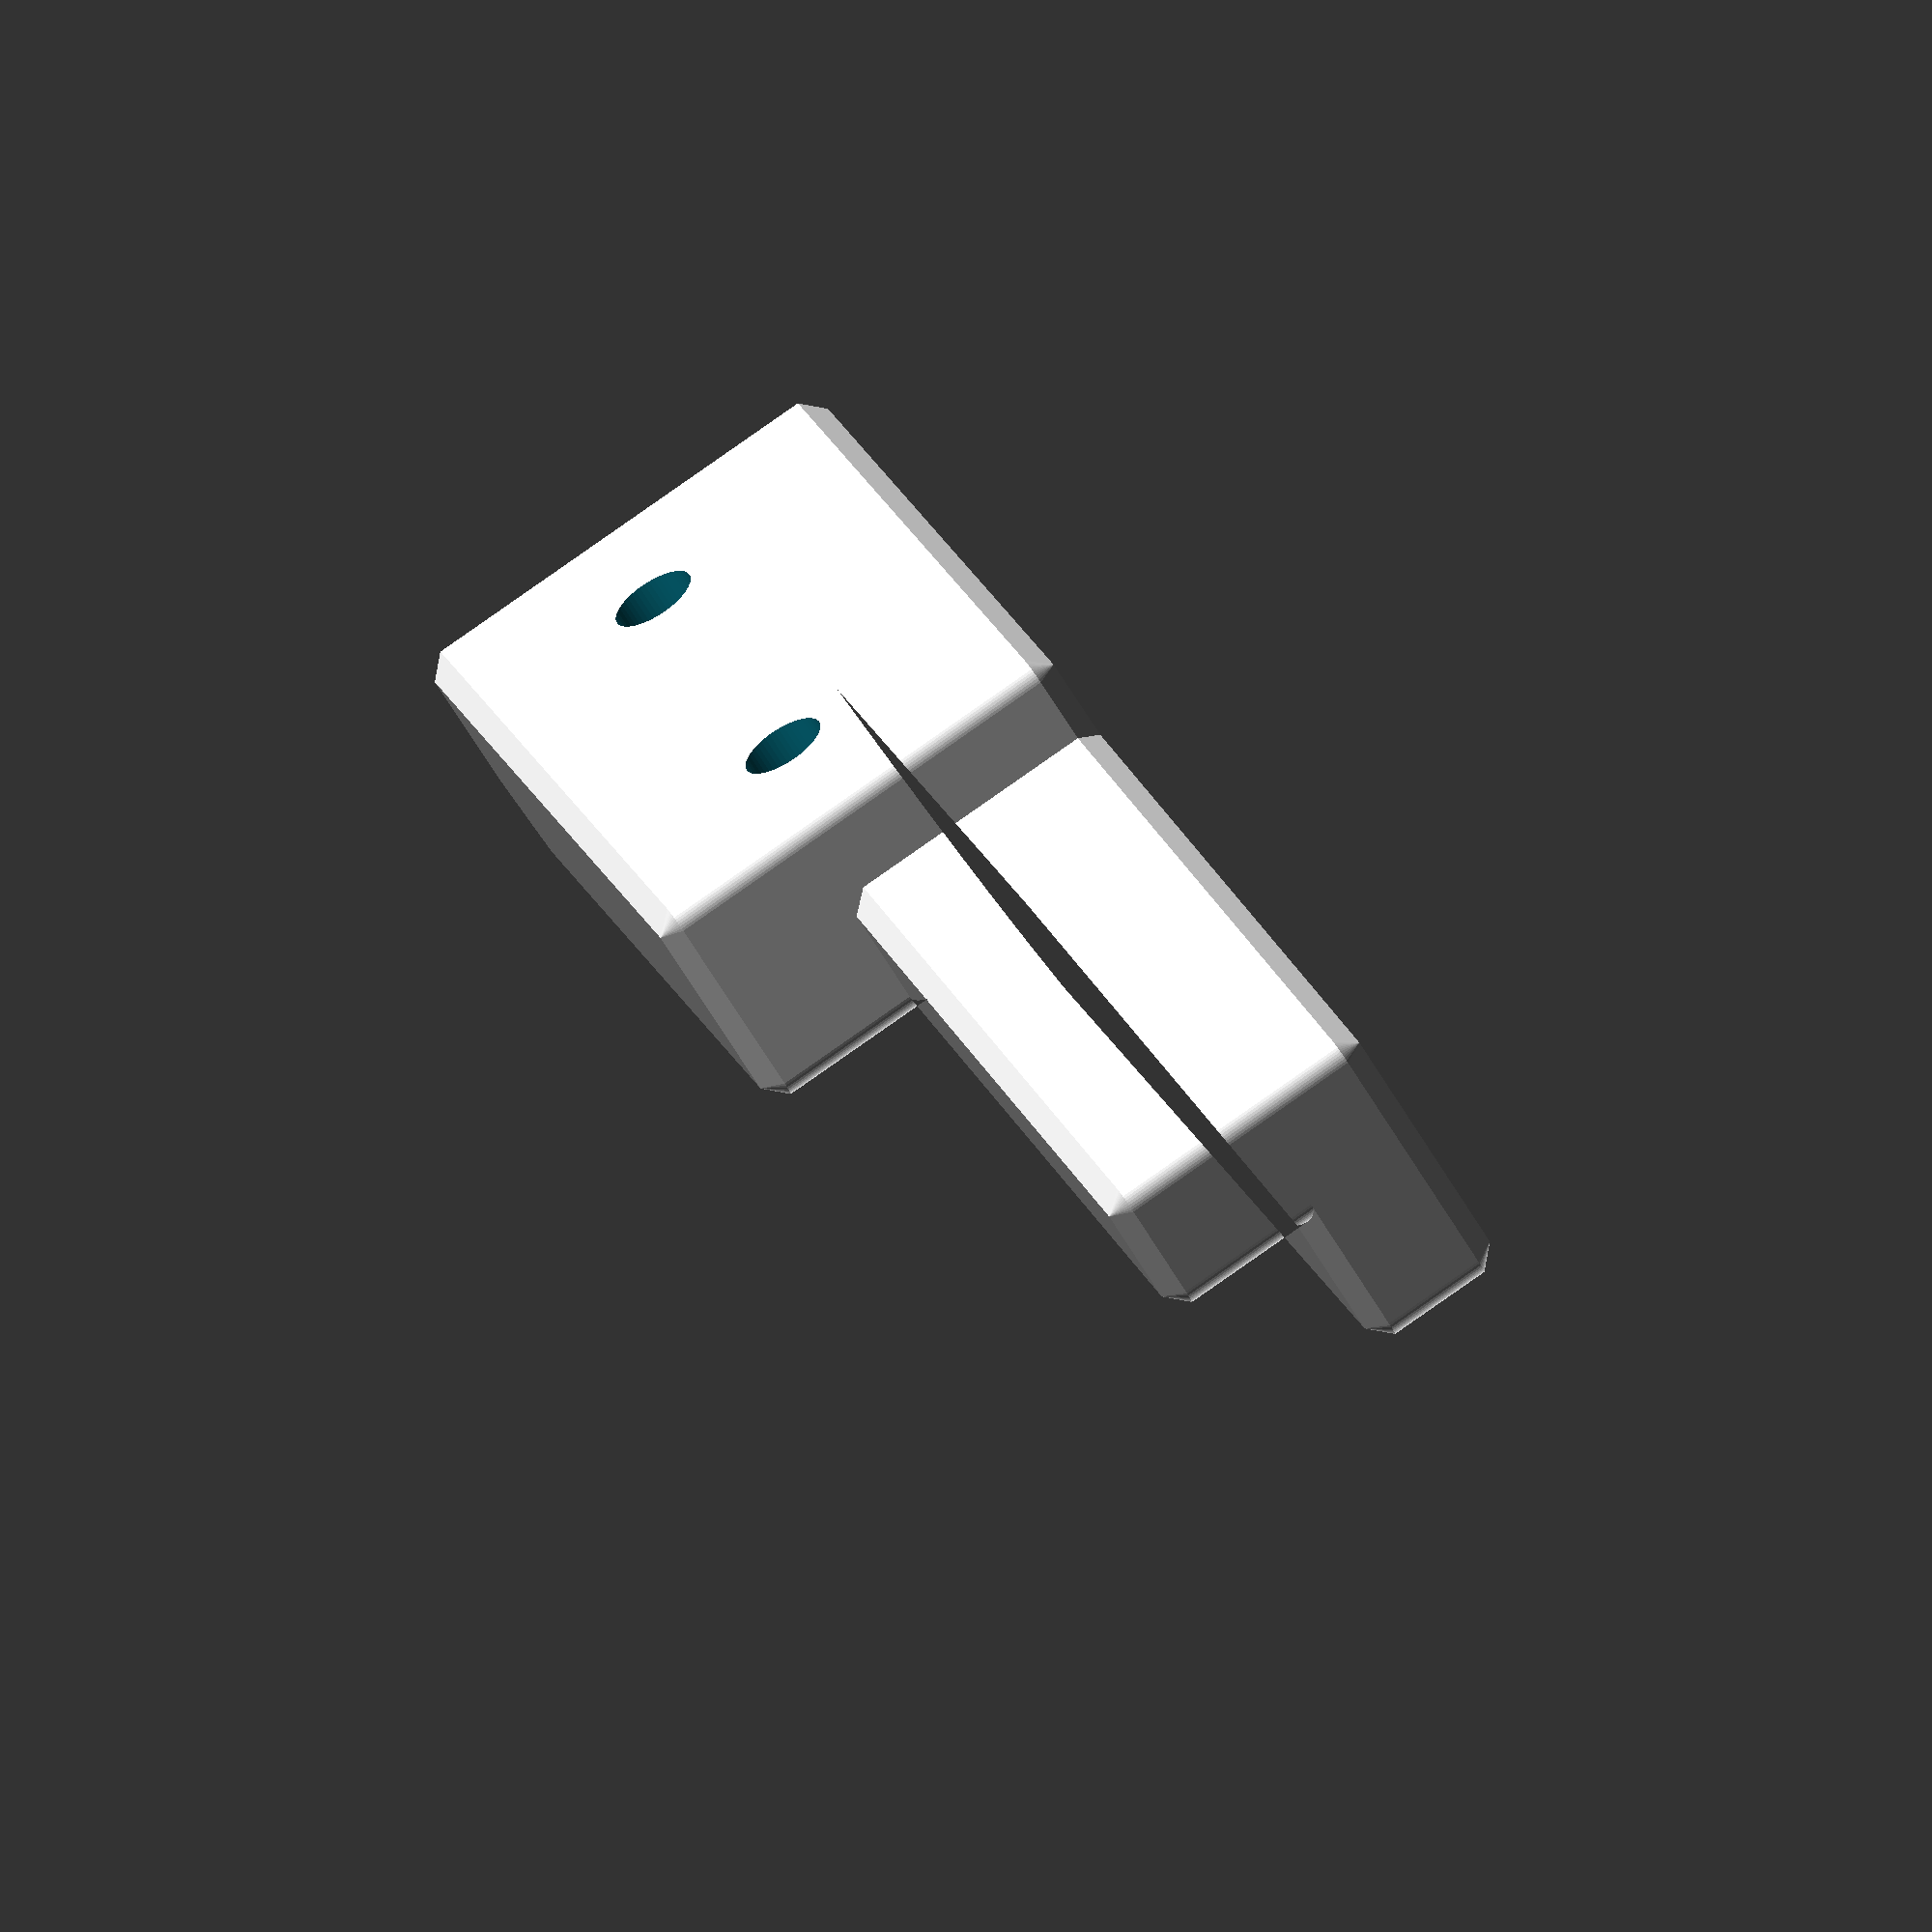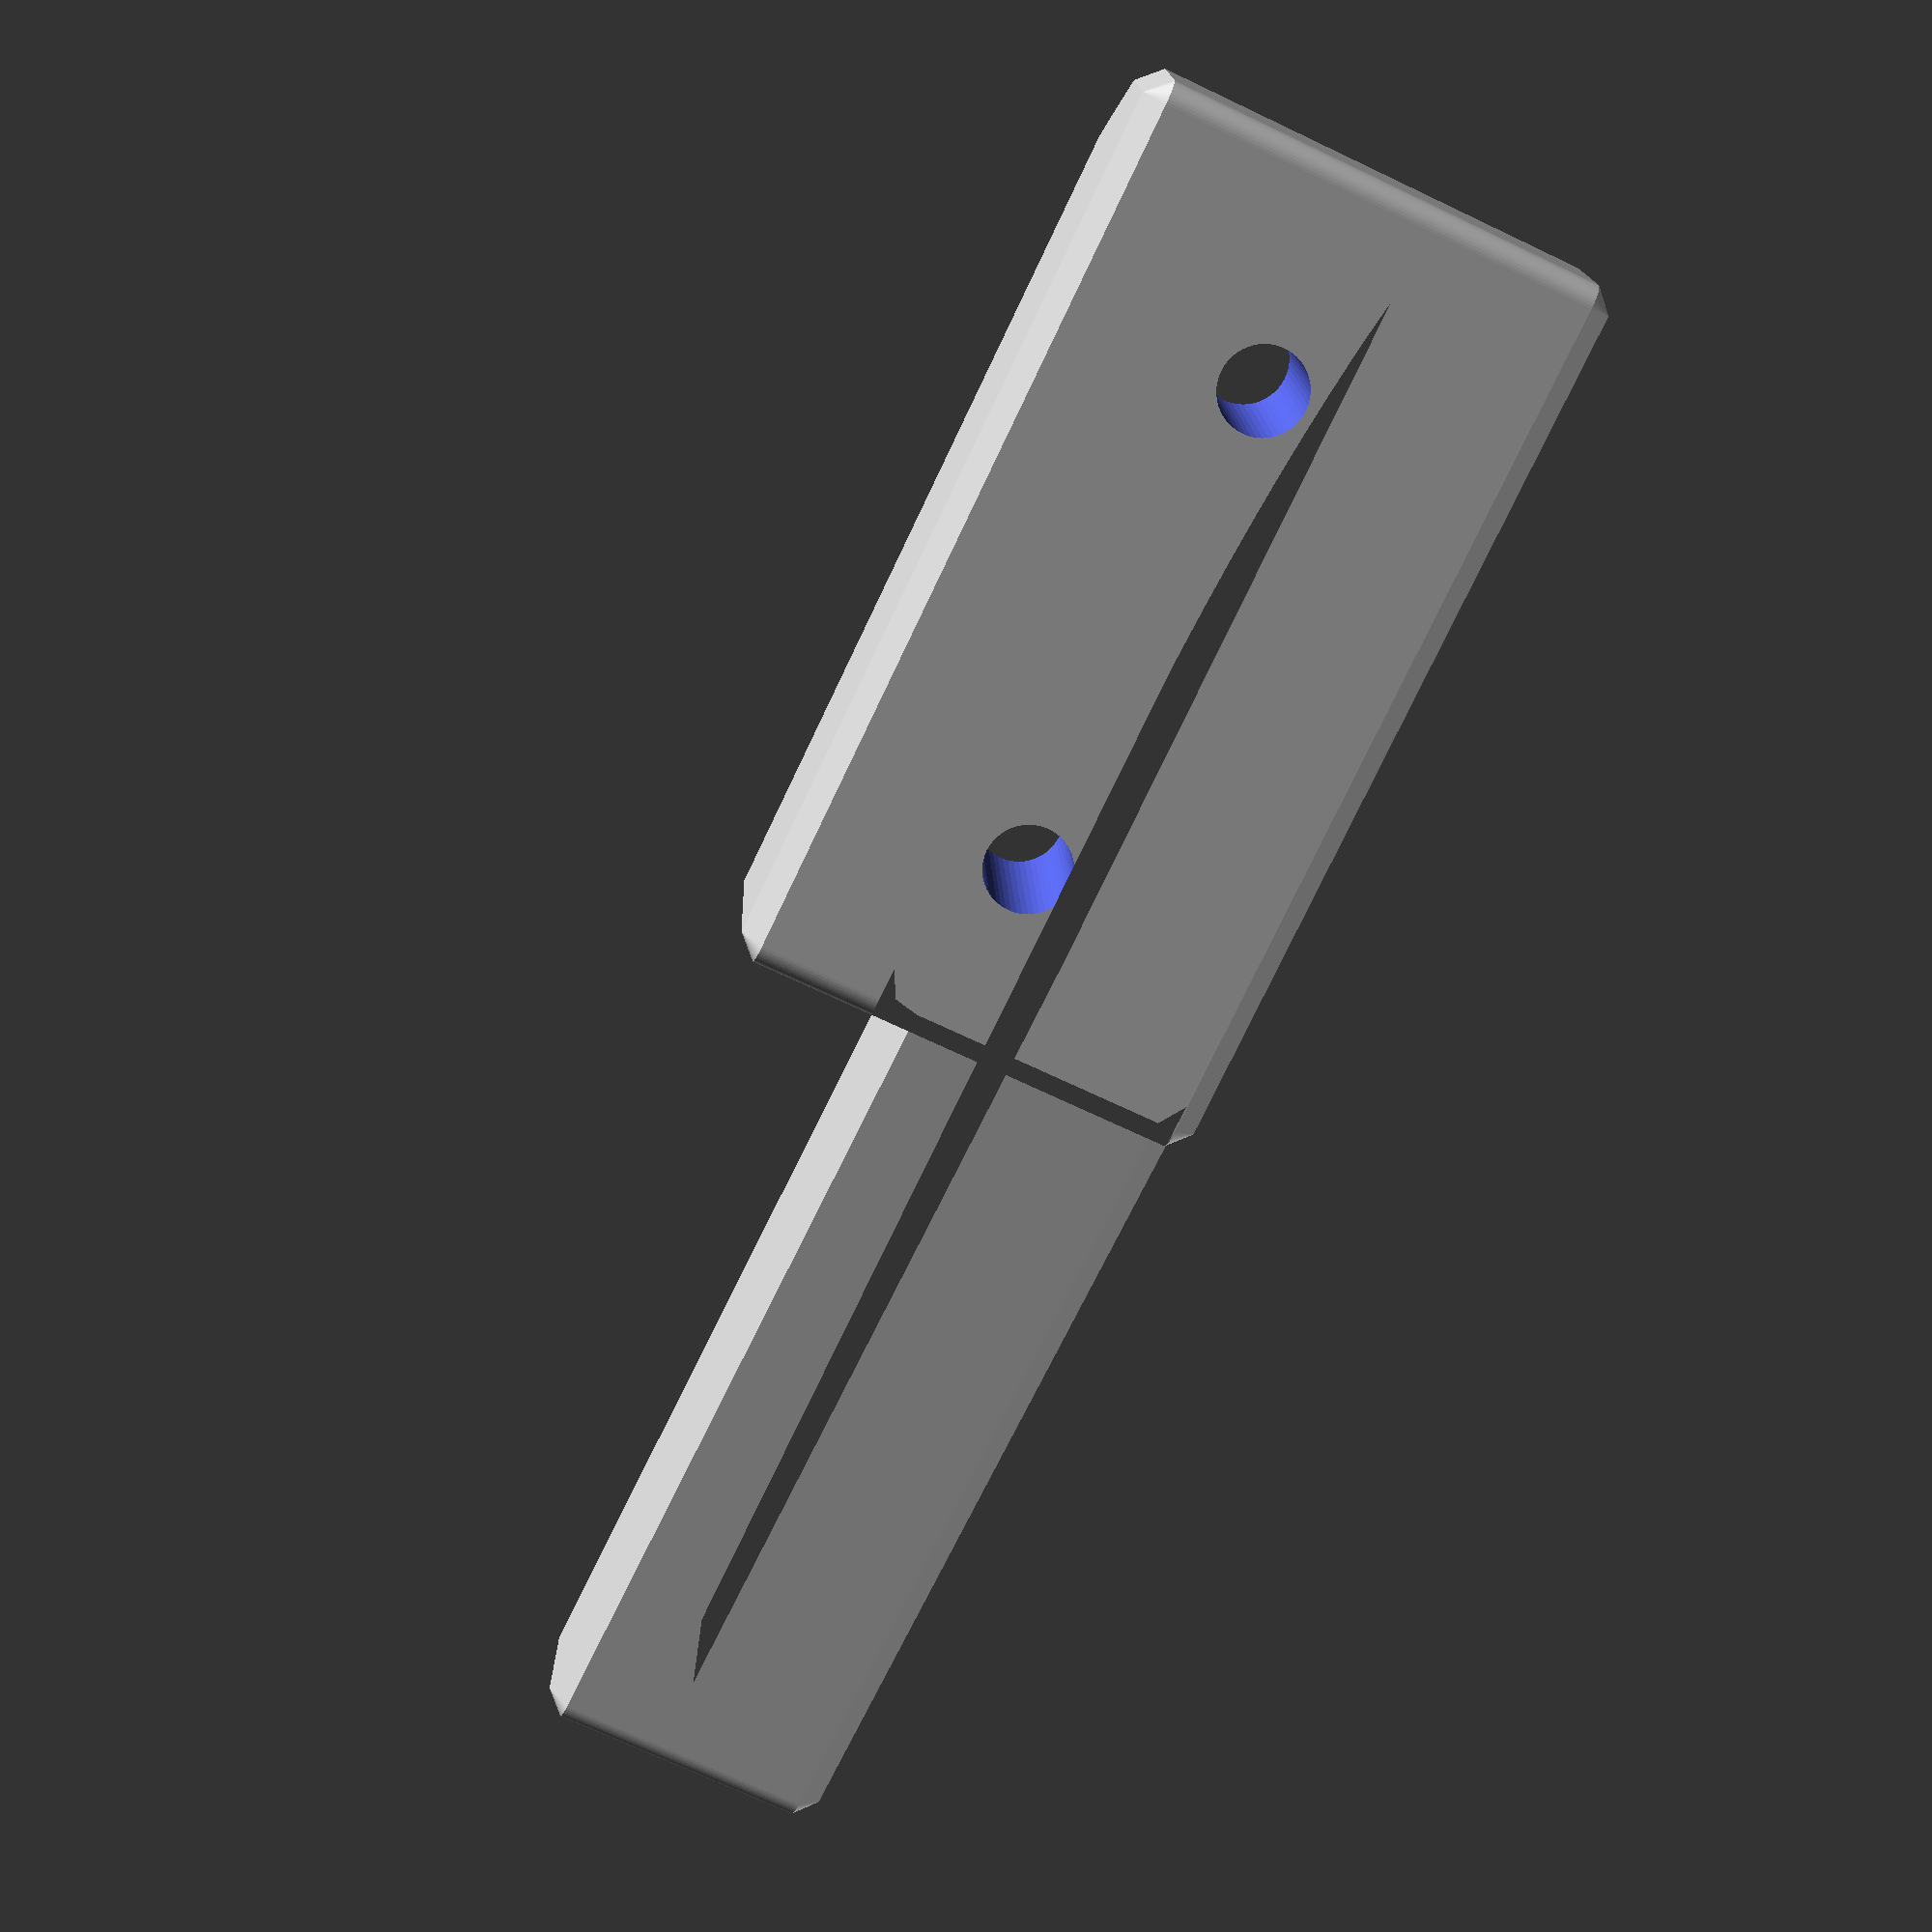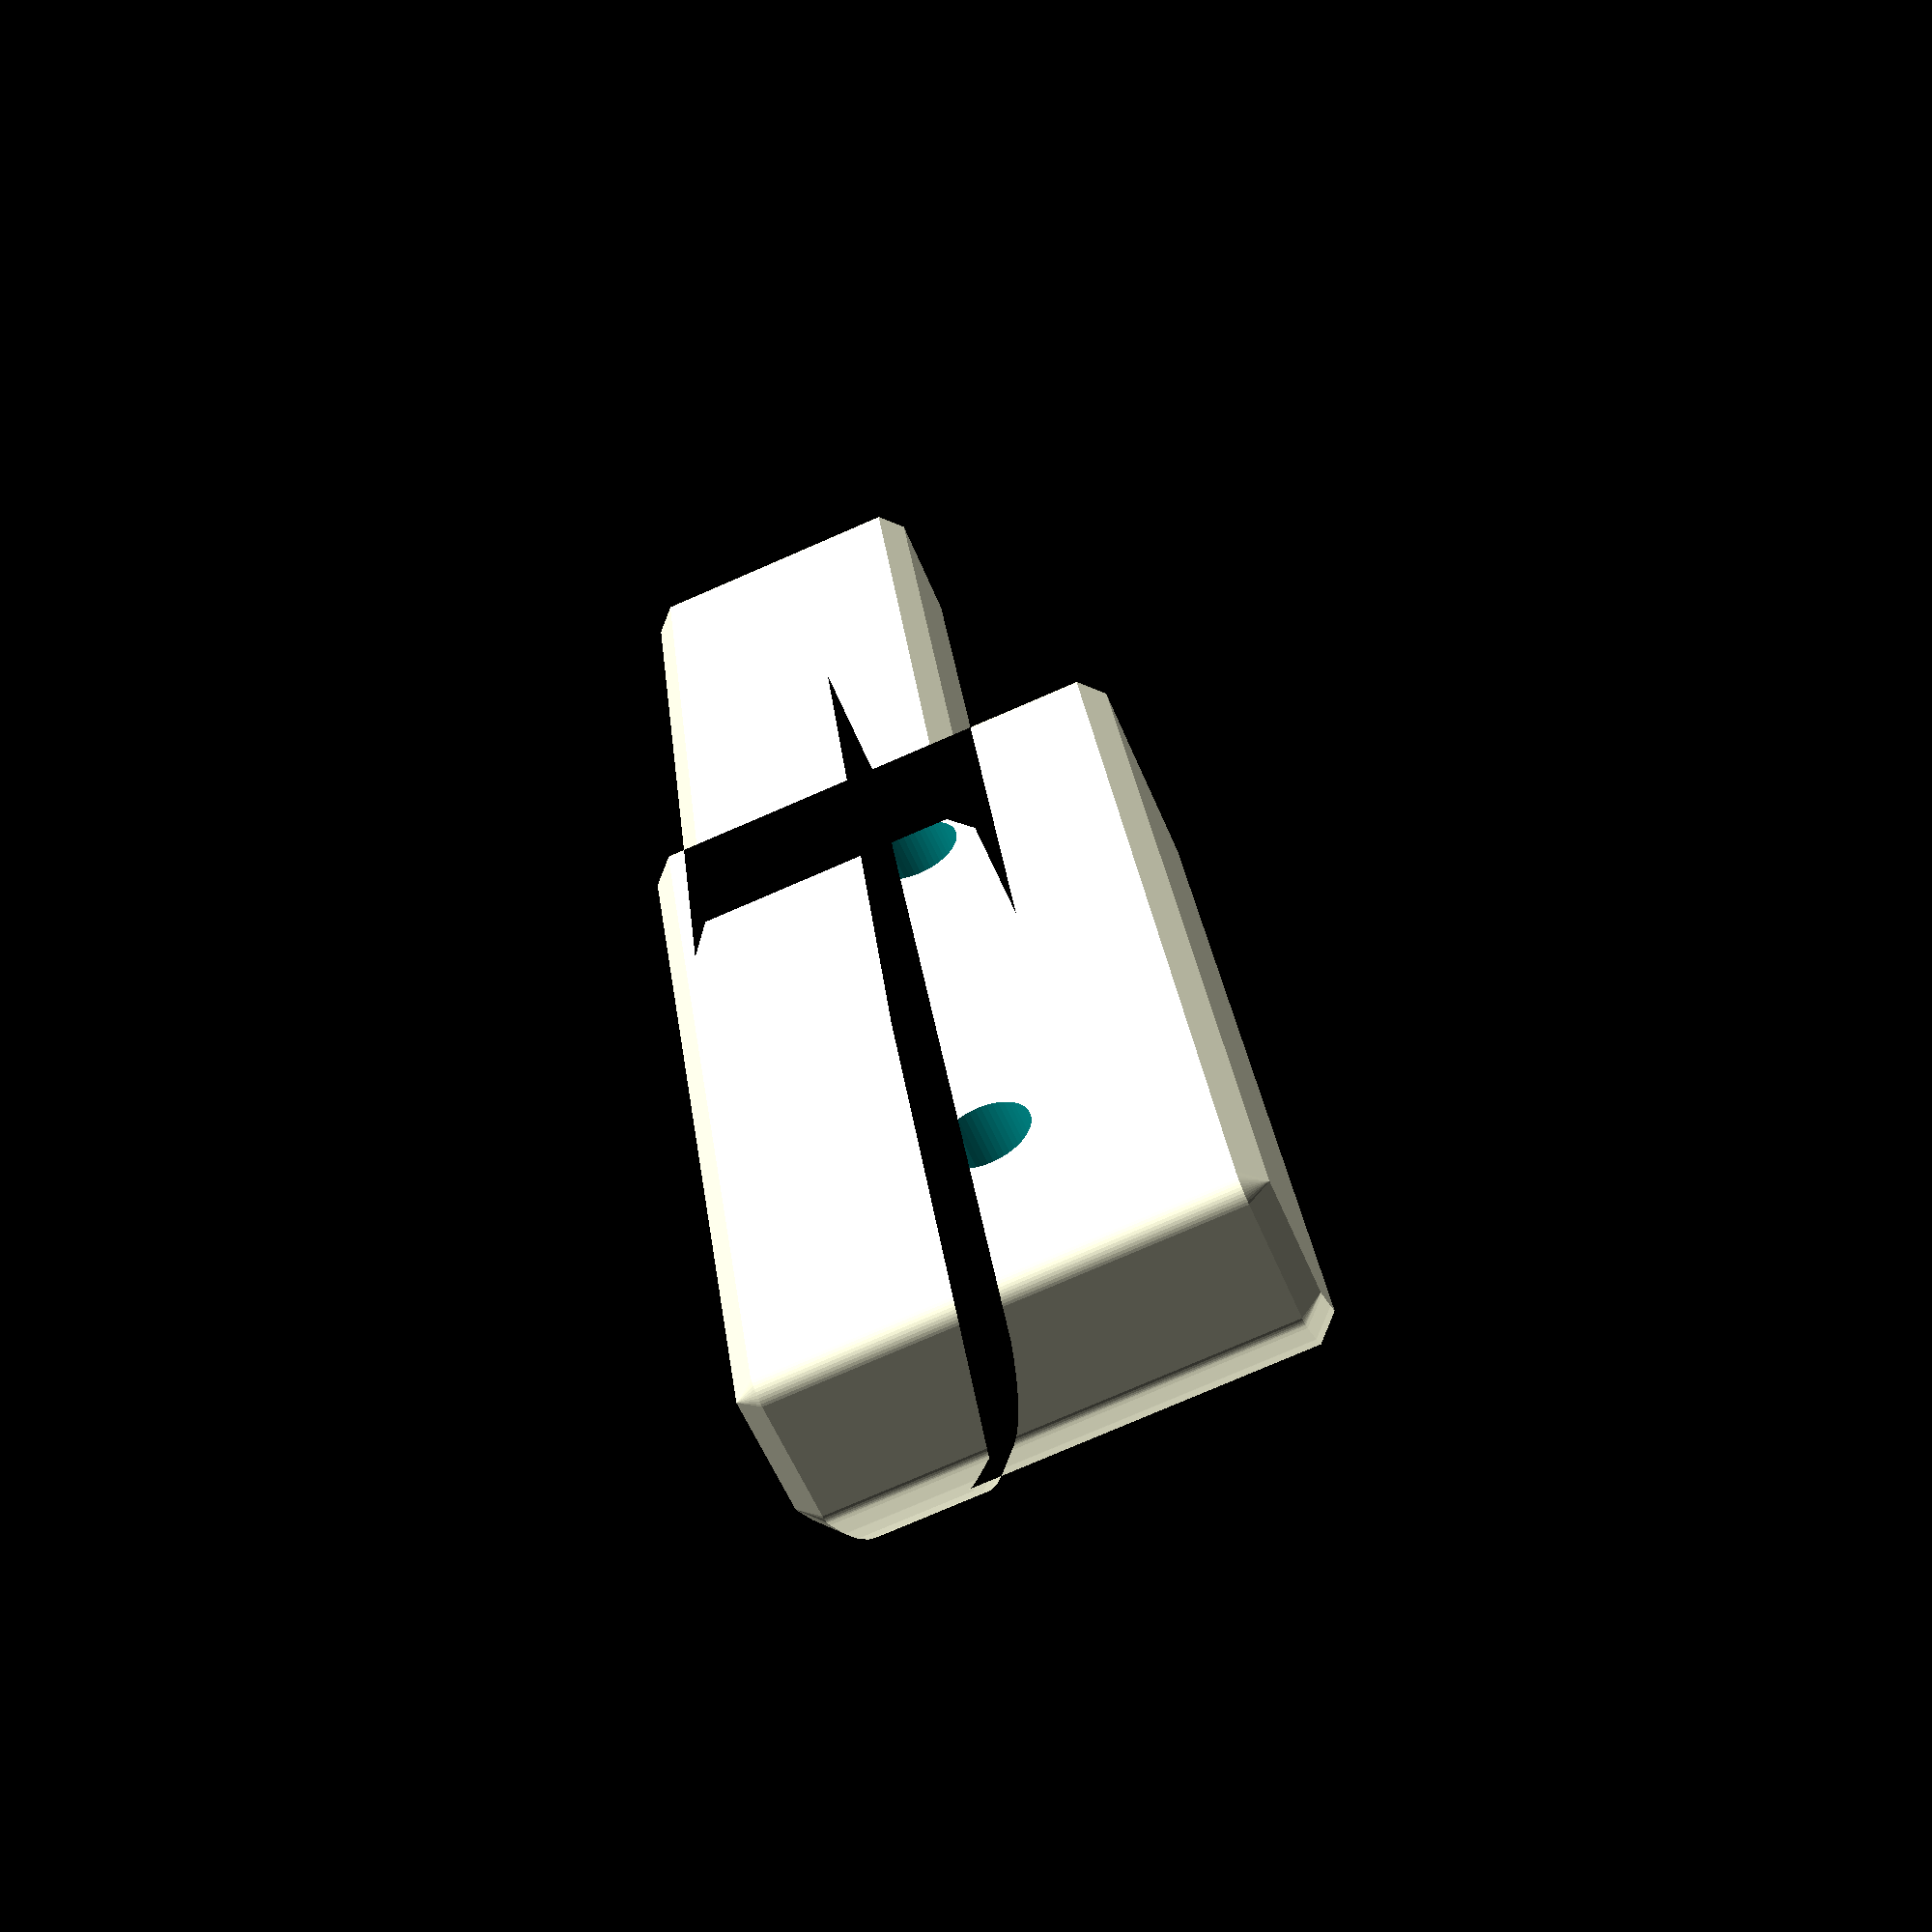
<openscad>
// designed to hold a large plastic measuring vessel upside down against a wall
difference(){
    minkowski(){
        difference(){
            union(){
                //screw base
                cube([9, 40, 20]);
                //wide flat hook arm
                translate([2, 15, 0]) rotate([0, 0, -5]) cube([5, 80, 12]);
                //support fin
                translate([8, 0, 0]) rotate([0, 0, 0]) cube([12, 85, 5]);
            }
            //smooth tip
            translate([0, 80, -5]) rotate([0, 0, -6]) cube([30, 30, 30]);
            //chamfer bottom edge
            //translate([32, -30, -5]) rotate([0, 0, 45]) cube([40, 40, 40]);
            translate([12, 15, 10]) rotate([0, 0, 108])
            difference(){
                cube([30, 30, 30], center=true);
                translate([25, 25, 5]) cylinder(r1=40, r2=40, h=50, center=true, $fn=100);
            }
            //remove small bit of chaff
            translate([23, 0, 0]) rotate([0, 0, 45]) cube([20, 20, 20], center=true);
                    }
        //mirrored cone buck for adding a chamfer and rounded edges
        union(){
            cylinder(r1=1, r2=0, h=1, $fn=50);
            translate([0, 0, -1]) cylinder(r1=0, r2=1, h=1, $fn=50);
        }
    }
    // origin-most hole
    translate([-10, 9, 11]) rotate([0, 90, 0]) cylinder(r1=2, r2=2, h=30, $fn=50);
    // distal from origin hole
    translate([-10, 32, 11]) rotate([0, 90, 0]) cylinder(r1=2, r2=2, h=30, $fn=50);
    // chamfers for hole edges
    translate([6, 9, 11]) rotate([0, 90, 0]) cylinder(r1=0, r2=4, h=5, $fn=50);
    translate([6, 32, 11]) rotate([0, 90, 0]) cylinder(r1=0, r2=4, h=5, $fn=50);
}


</openscad>
<views>
elev=94.9 azim=206.9 roll=124.9 proj=o view=solid
elev=251.1 azim=85.9 roll=115.5 proj=p view=wireframe
elev=76.7 azim=341.1 roll=293.5 proj=p view=wireframe
</views>
